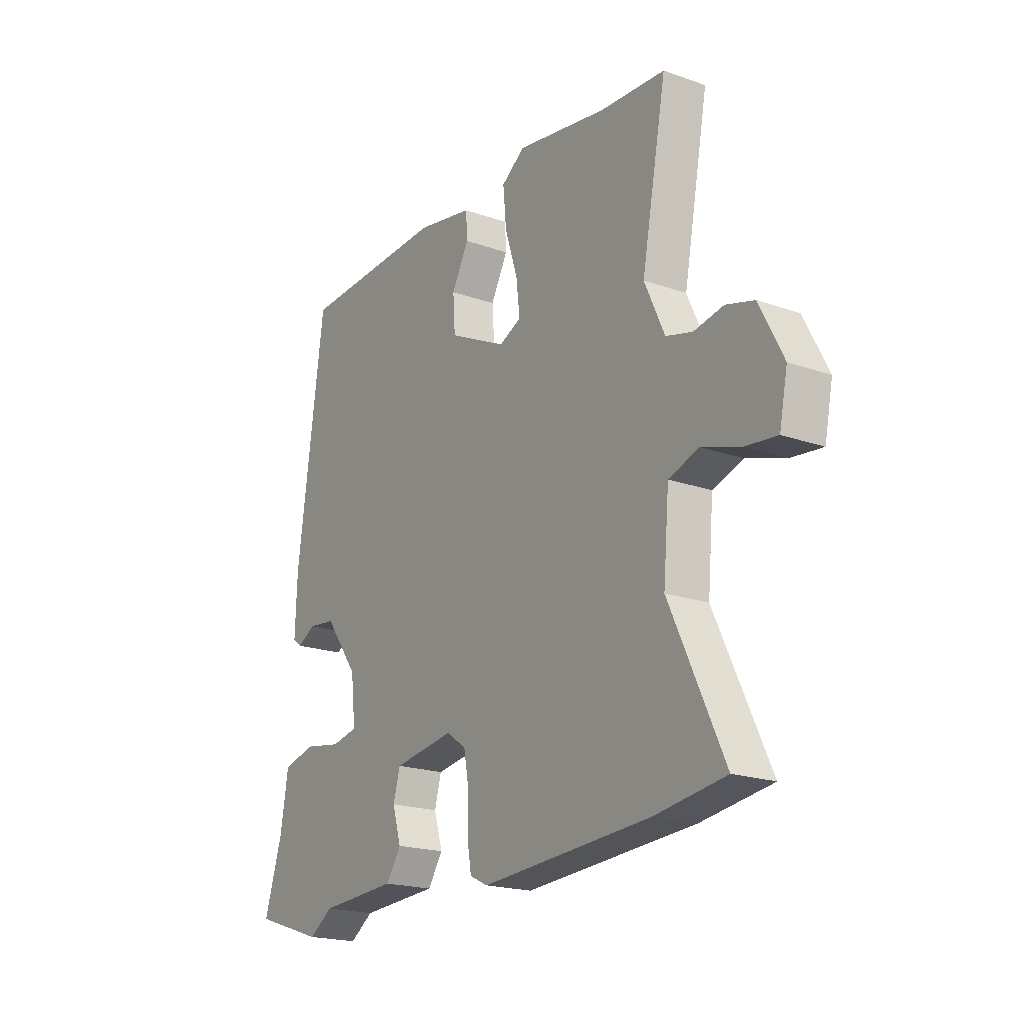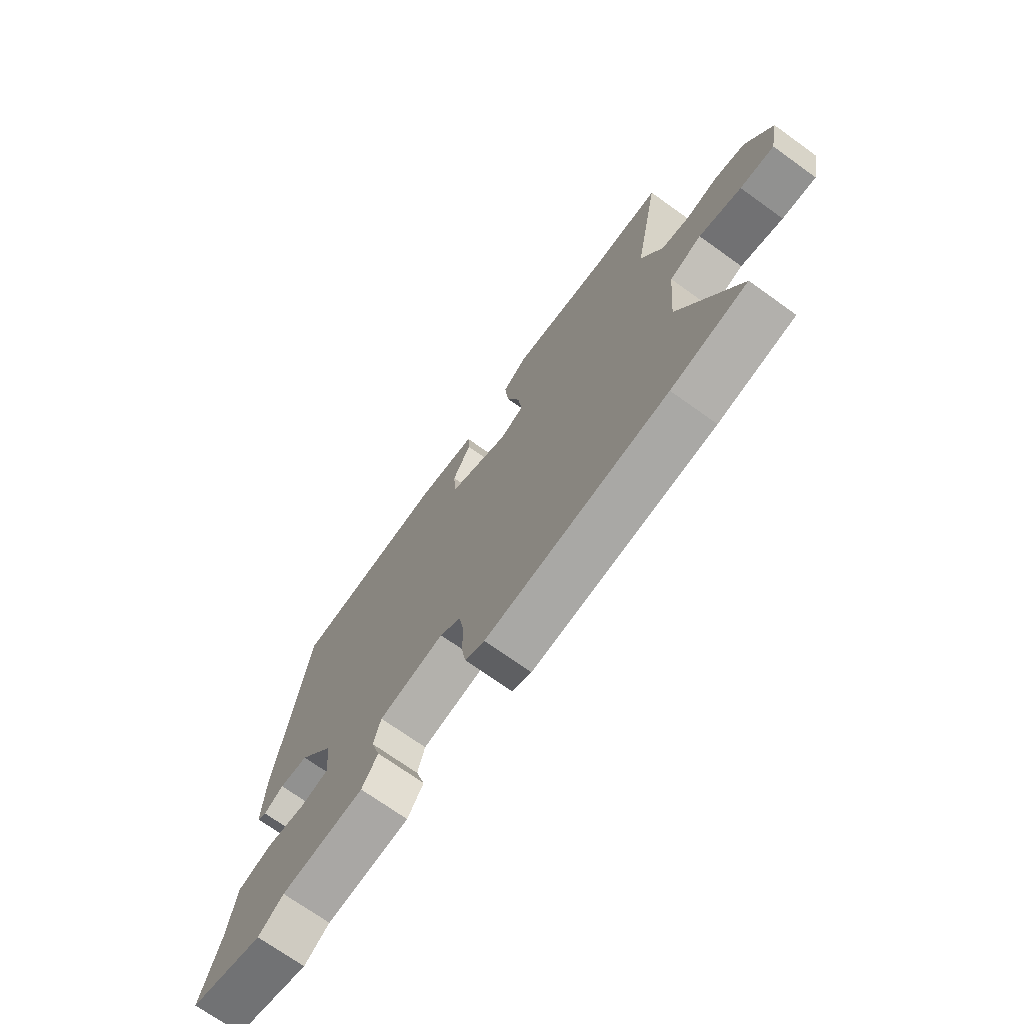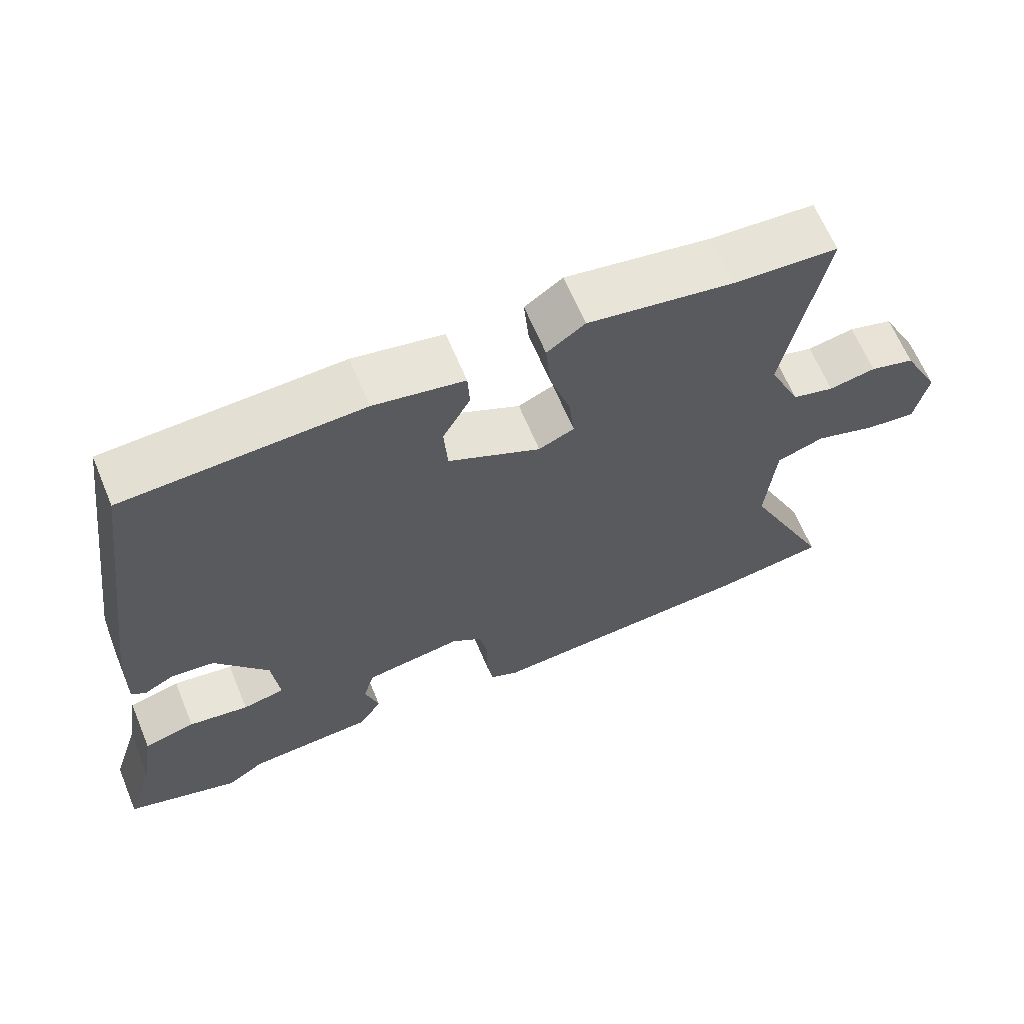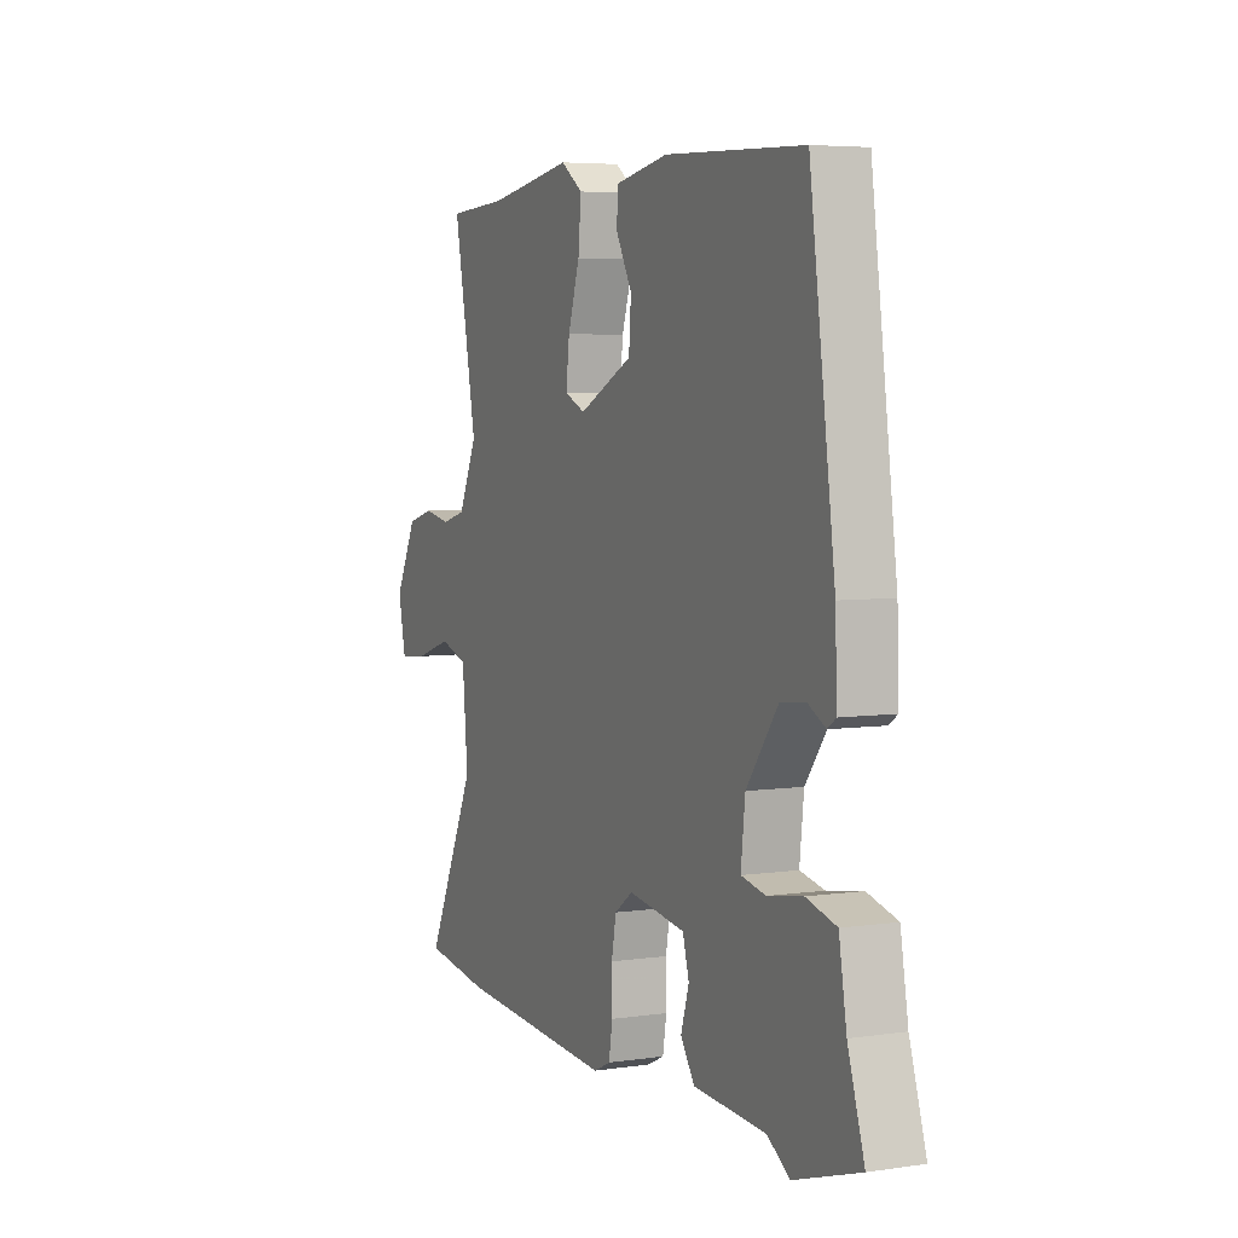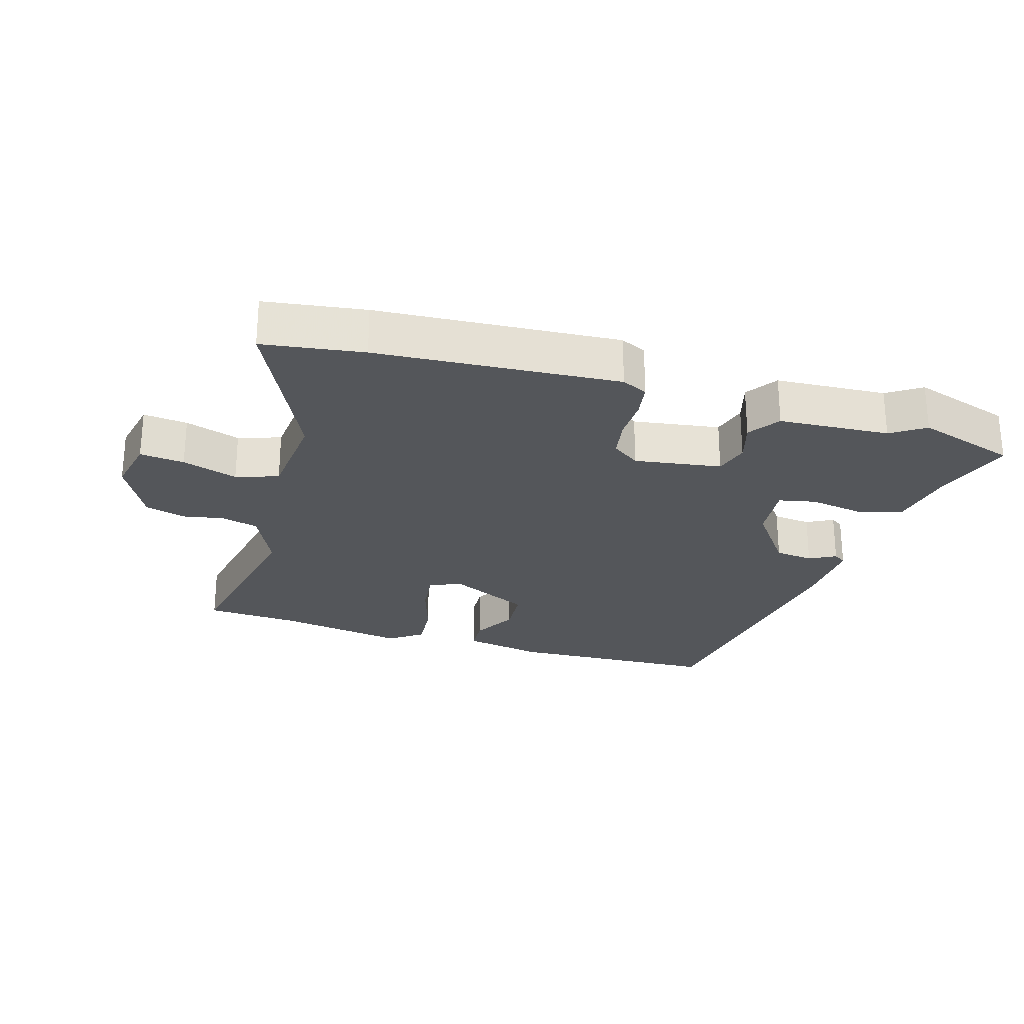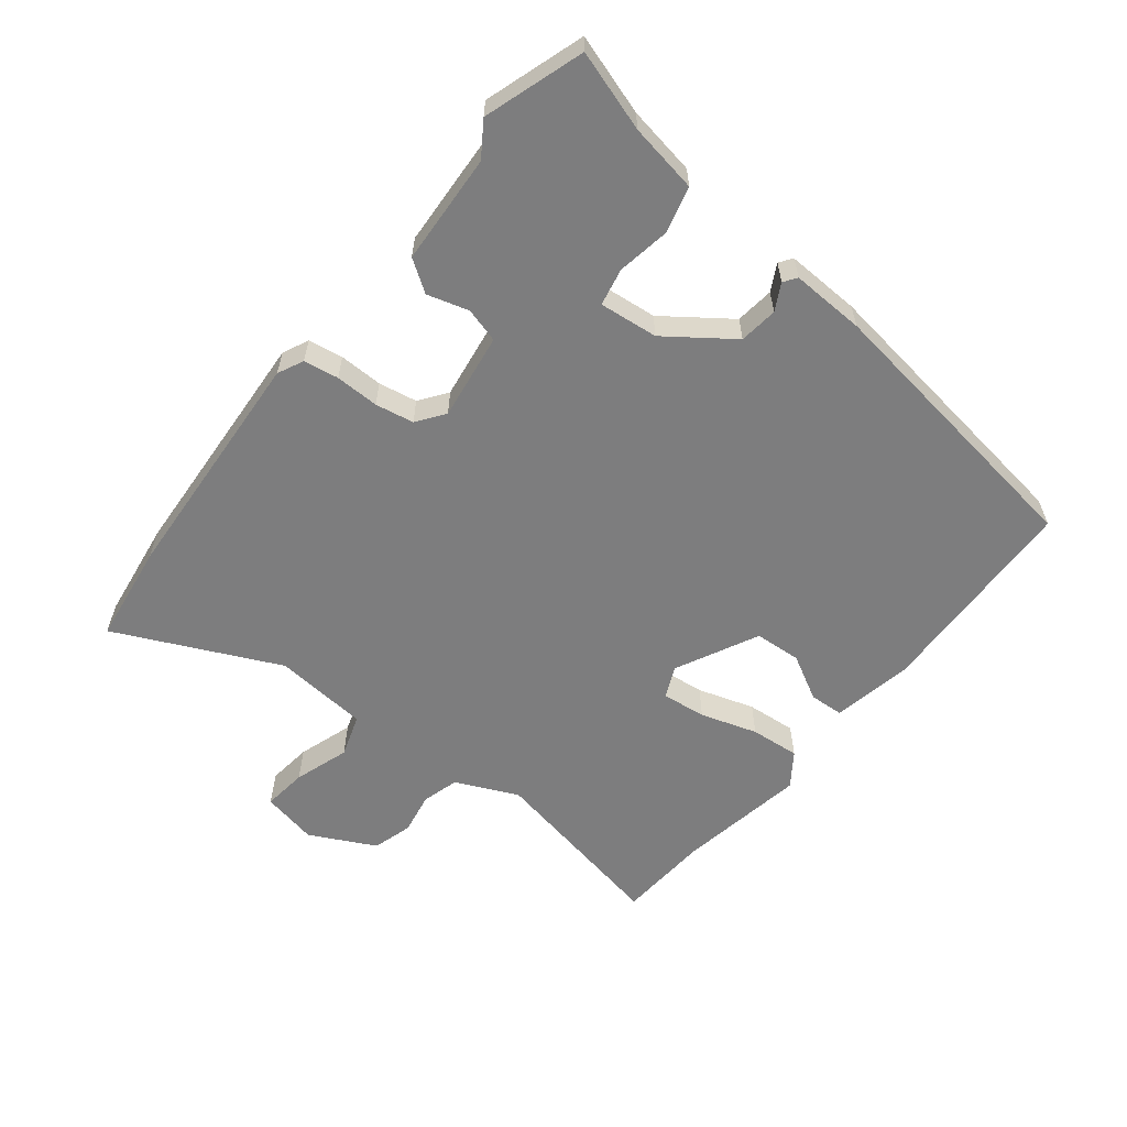
<metadata>
{"format":"obj","ext":"obj","renderer":"f3d","projection":"perspective","resolution":1024,"background":"white","views":[{"elev":-20.0,"azim":57.0,"up":"+Z"},{"elev":-71.8,"azim":54.4,"up":"+Z"},{"elev":64.7,"azim":-22.6,"up":"+Z"},{"elev":5.2,"azim":-114.6,"up":"+Z"},{"elev":-25.5,"azim":163.3,"up":"+Y"},{"elev":-59.1,"azim":-128.6,"up":"+Y"}]}
</metadata>
<code>
v -0.433 0.07 0.519
v -0.106 0.07 0.532
v 0.019 0.07 0.508
v 0.022 0.07 0.455
v -0.016 0.07 0.385
v -0.011 0.07 0.312
v 0.117 0.07 0.249
v 0.166 0.07 0.271
v 0.158 0.07 0.34
v 0.13 0.07 0.428
v 0.123 0.07 0.505
v 0.175 0.07 0.542
v 0.376 0.07 0.508
v 0.52 0.07 0.499
v 0.465 0.07 0.21
v 0.509 0.07 0.113
v 0.567 0.07 0.097
v 0.632 0.07 0.109
v 0.694 0.07 0.091
v 0.746 0.07 -0.011
v 0.728 0.07 -0.098
v 0.659 0.07 -0.09
v 0.573 0.07 -0.062
v 0.507 0.07 -0.084
v 0.494 0.07 -0.231
v 0.613 0.07 -0.484
v 0.458 0.07 -0.506
v 0.084 0.07 -0.53
v 0.044 0.07 -0.511
v 0.035 0.07 -0.457
v 0.036 0.07 -0.389
v 0.025 0.07 -0.329
v -0.018 0.07 -0.298
v -0.153 0.07 -0.318
v -0.168 0.07 -0.372
v -0.149 0.07 -0.436
v -0.182 0.07 -0.485
v -0.354 0.07 -0.495
v -0.406 0.07 -0.53
v -0.561 0.07 -0.48
v -0.522 0.07 -0.356
v -0.504 0.07 -0.249
v -0.433 0.07 -0.23
v -0.35 0.07 -0.244
v -0.292 0.07 -0.232
v -0.302 0.07 -0.141
v -0.376 0.07 -0.04
v -0.436 0.07 -0.033
v -0.477 0.07 -0.055
v -0.497 0.07 -0.041
v -0.493 0.07 0.074
v -0.433 0 0.519
v -0.106 0 0.532
v 0.019 0 0.508
v 0.022 0 0.455
v -0.016 0 0.385
v -0.011 0 0.312
v 0.117 0 0.249
v 0.166 0 0.271
v 0.158 0 0.34
v 0.13 0 0.428
v 0.123 0 0.505
v 0.175 0 0.542
v 0.376 0 0.508
v 0.52 0 0.499
v 0.465 0 0.21
v 0.509 0 0.113
v 0.567 0 0.097
v 0.632 0 0.109
v 0.694 0 0.091
v 0.746 0 -0.011
v 0.728 0 -0.098
v 0.659 0 -0.09
v 0.573 0 -0.062
v 0.507 0 -0.084
v 0.494 0 -0.231
v 0.613 0 -0.484
v 0.458 0 -0.506
v 0.084 0 -0.53
v 0.044 0 -0.511
v 0.035 0 -0.457
v 0.036 0 -0.389
v 0.025 0 -0.329
v -0.018 0 -0.298
v -0.153 0 -0.318
v -0.168 0 -0.372
v -0.149 0 -0.436
v -0.182 0 -0.485
v -0.354 0 -0.495
v -0.406 0 -0.53
v -0.561 0 -0.48
v -0.522 0 -0.356
v -0.504 0 -0.249
v -0.433 0 -0.23
v -0.35 0 -0.244
v -0.292 0 -0.232
v -0.302 0 -0.141
v -0.376 0 -0.04
v -0.436 0 -0.033
v -0.477 0 -0.055
v -0.497 0 -0.041
v -0.493 0 0.074
f 48 49 50 51
f 47 48 51 1
f 46 47 1 2
f 45 46 2 3
f 41 42 43 44
f 41 44 45
f 38 39 40 41
f 38 41 45
f 35 36 37 38
f 34 35 38 45
f 33 34 45
f 28 29 30 31
f 28 31 32
f 25 26 27 28
f 24 25 28 32
f 20 21 22 23
f 18 19 20 23
f 17 18 23 24
f 16 17 24 32
f 13 14 15
f 11 12 13 15
f 9 10 11 15
f 8 9 15 16
f 7 8 16 32
f 3 4 5
f 45 3 5
f 33 45 5 6
f 6 7 32 33
f 102 101 100 99
f 52 102 99 98
f 53 52 98 97
f 54 53 97 96
f 95 94 93 92
f 96 95 92
f 92 91 90 89
f 96 92 89
f 89 88 87 86
f 96 89 86 85
f 96 85 84
f 82 81 80 79
f 83 82 79
f 79 78 77 76
f 83 79 76 75
f 74 73 72 71
f 74 71 70 69
f 75 74 69 68
f 83 75 68 67
f 66 65 64
f 66 64 63 62
f 66 62 61 60
f 67 66 60 59
f 83 67 59 58
f 56 55 54
f 56 54 96
f 57 56 96 84
f 84 83 58 57
f 1 52 53 2
f 2 53 54 3
f 3 54 55 4
f 4 55 56 5
f 5 56 57 6
f 6 57 58 7
f 7 58 59 8
f 8 59 60 9
f 9 60 61 10
f 10 61 62 11
f 11 62 63 12
f 12 63 64 13
f 13 64 65 14
f 14 65 66 15
f 15 66 67 16
f 16 67 68 17
f 17 68 69 18
f 18 69 70 19
f 19 70 71 20
f 20 71 72 21
f 21 72 73 22
f 22 73 74 23
f 23 74 75 24
f 24 75 76 25
f 25 76 77 26
f 26 77 78 27
f 27 78 79 28
f 28 79 80 29
f 29 80 81 30
f 30 81 82 31
f 31 82 83 32
f 32 83 84 33
f 33 84 85 34
f 34 85 86 35
f 35 86 87 36
f 36 87 88 37
f 37 88 89 38
f 38 89 90 39
f 39 90 91 40
f 40 91 92 41
f 41 92 93 42
f 42 93 94 43
f 43 94 95 44
f 44 95 96 45
f 45 96 97 46
f 46 97 98 47
f 47 98 99 48
f 48 99 100 49
f 49 100 101 50
f 50 101 102 51
f 51 102 52 1

</code>
